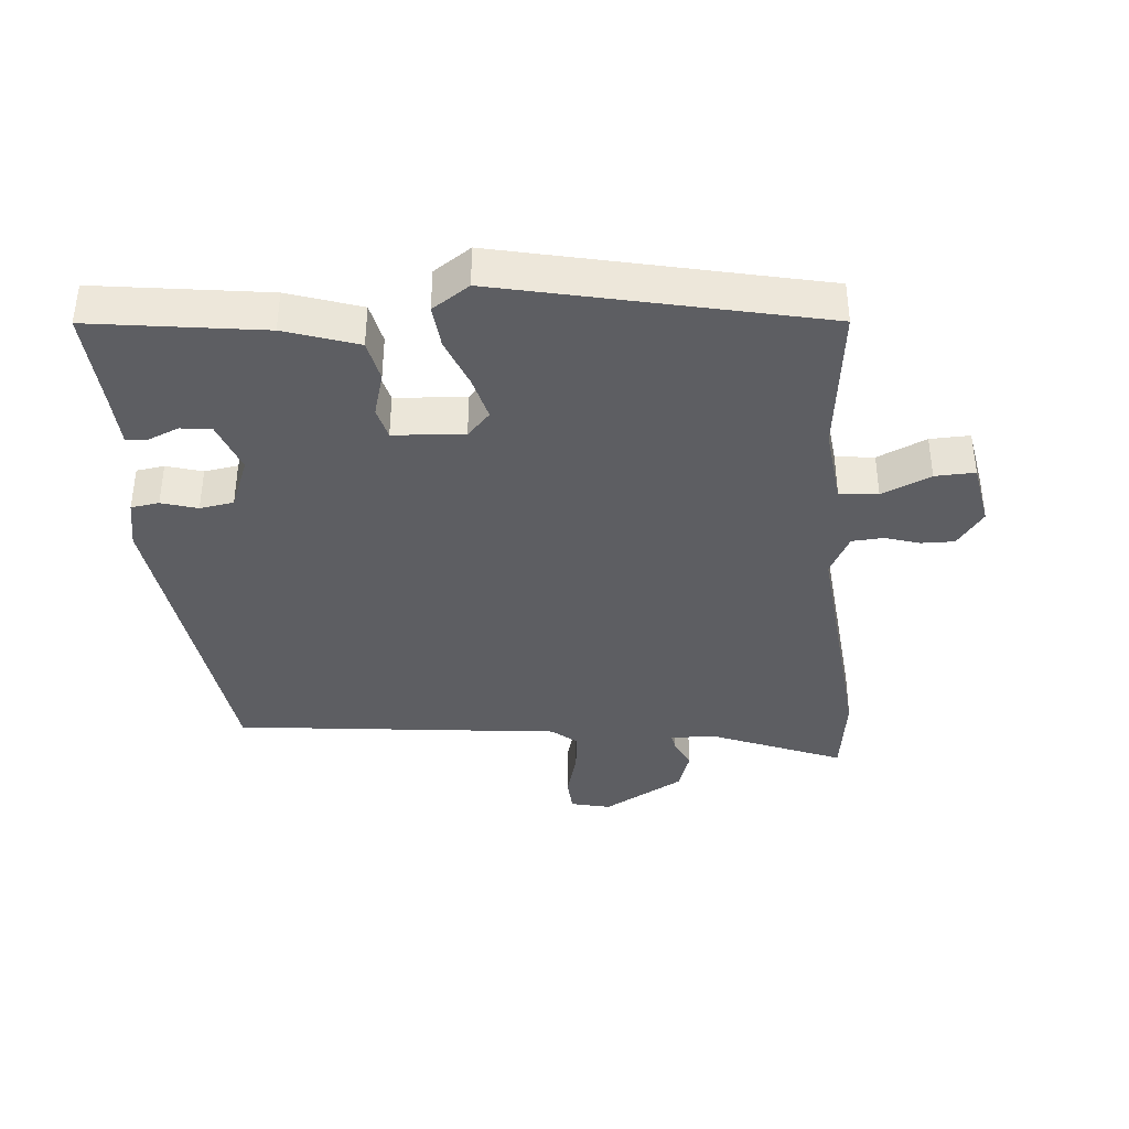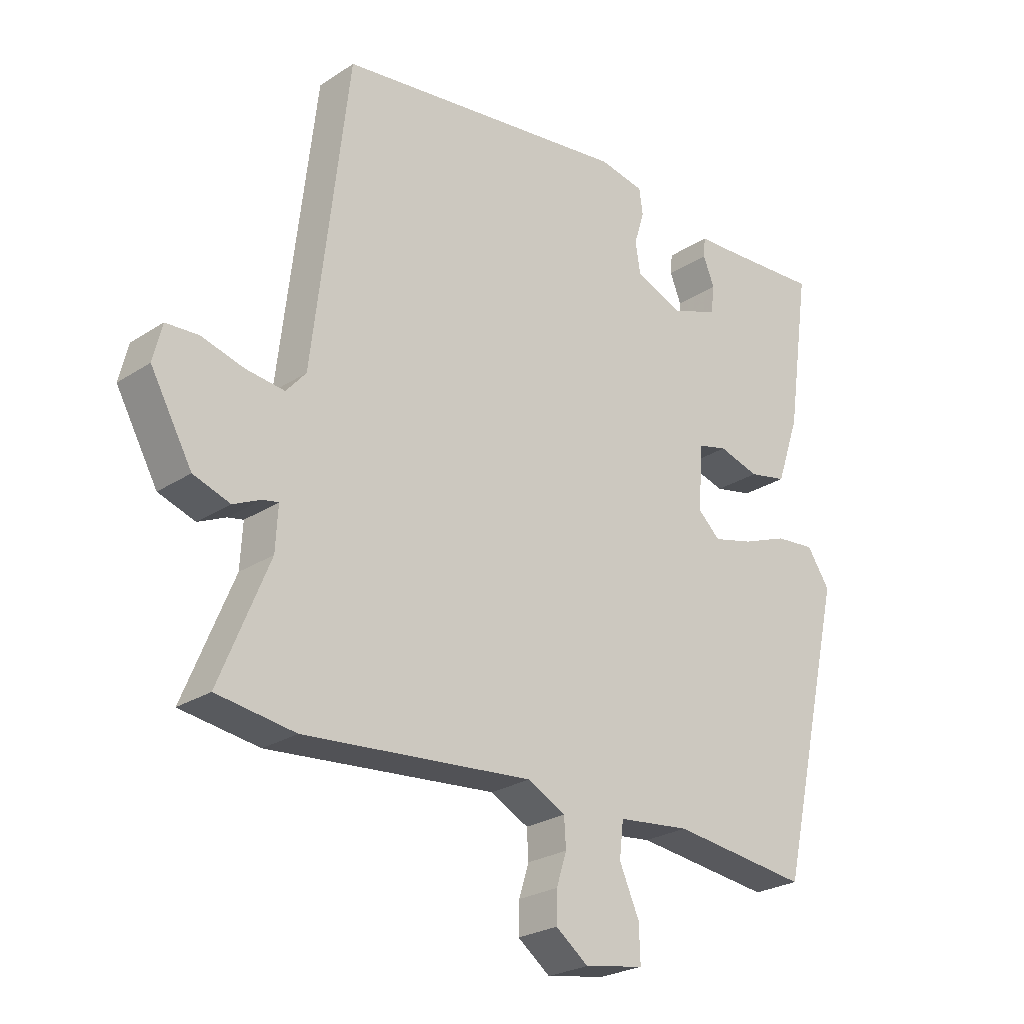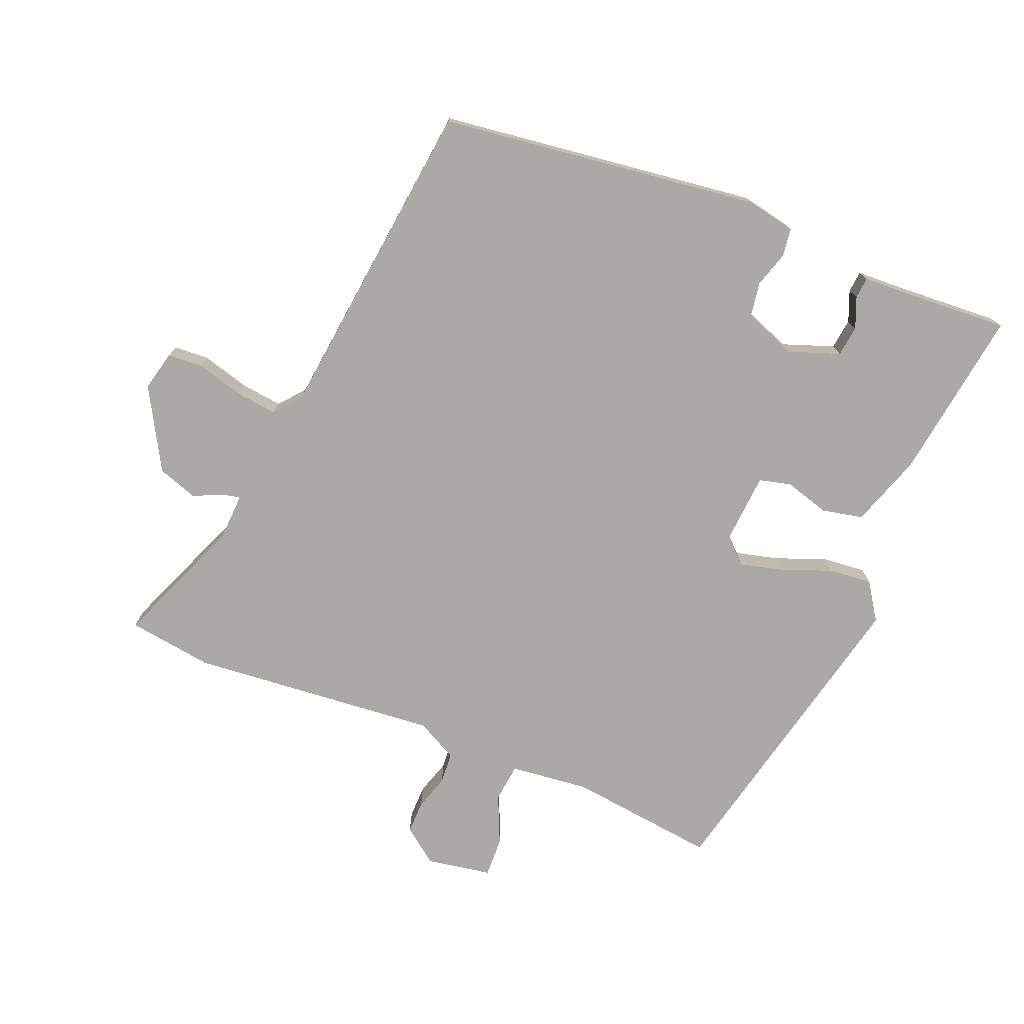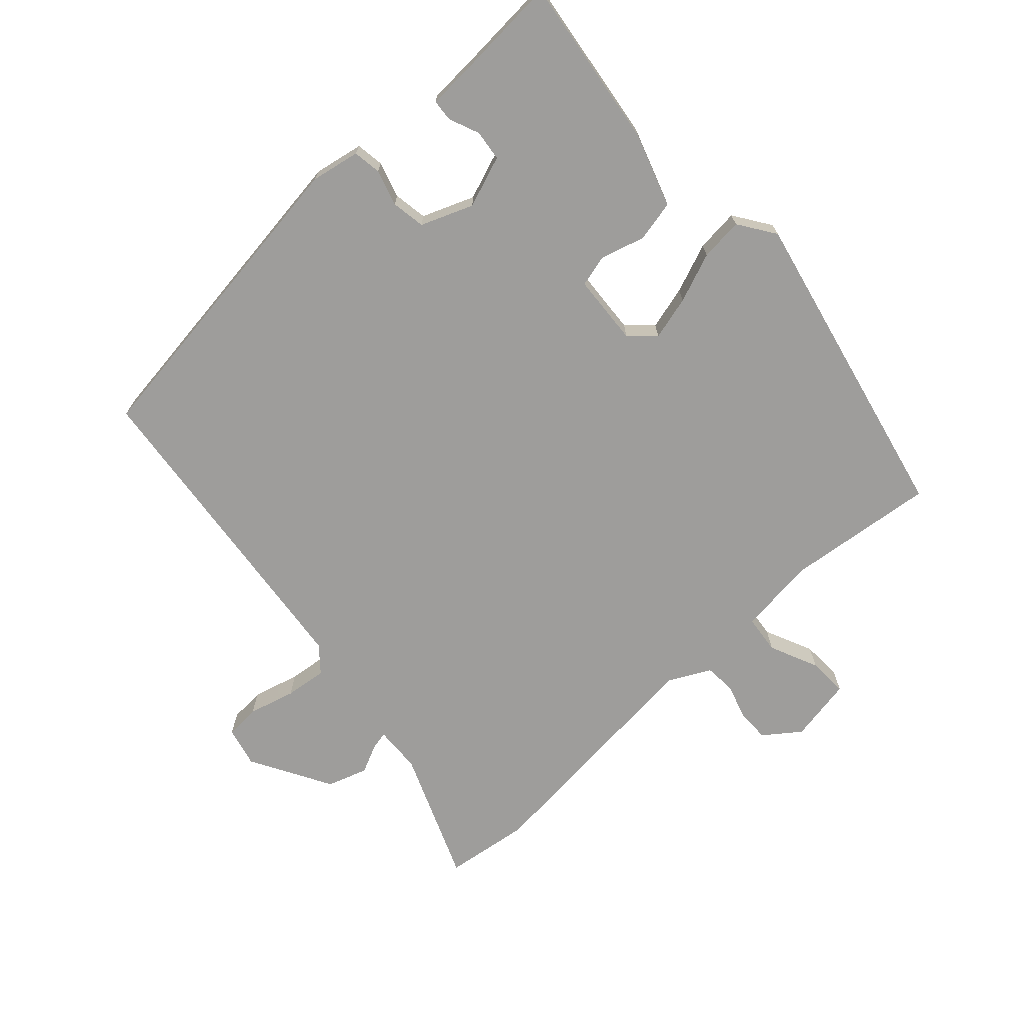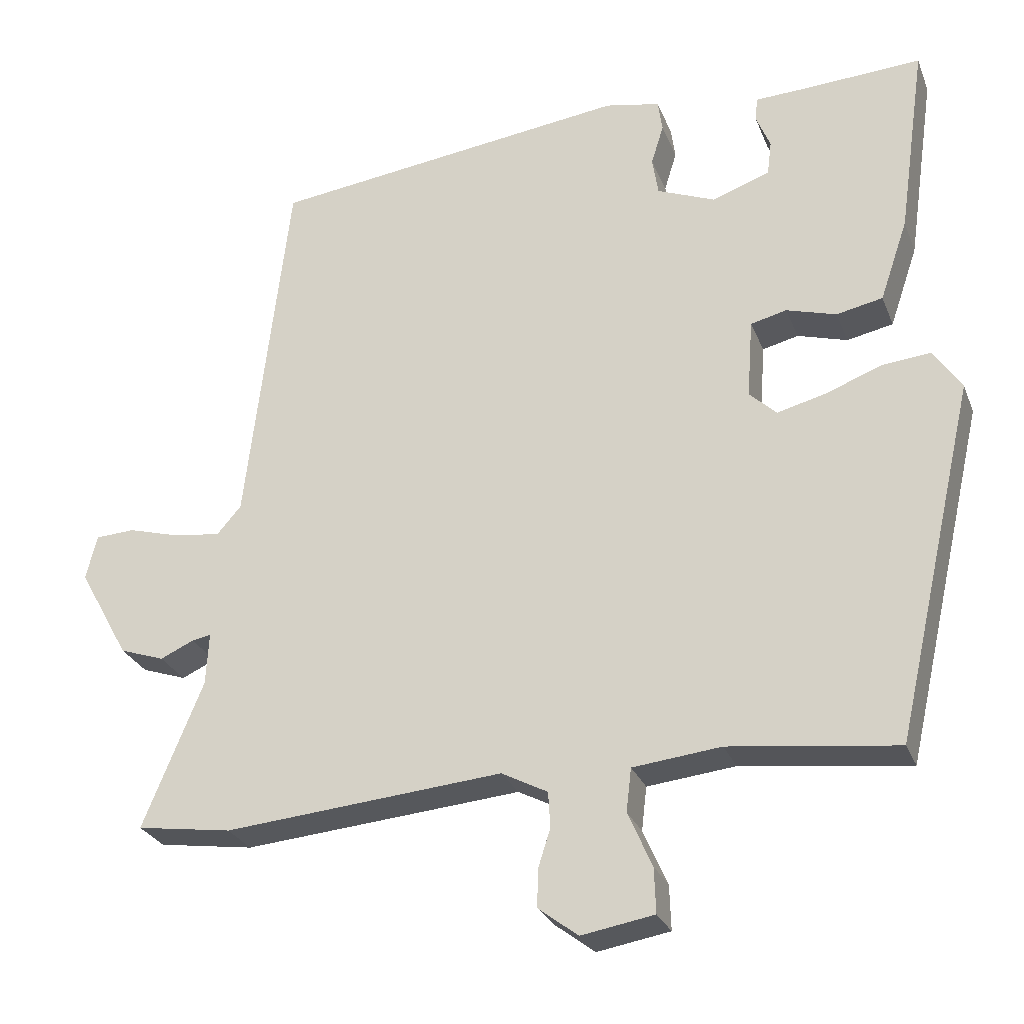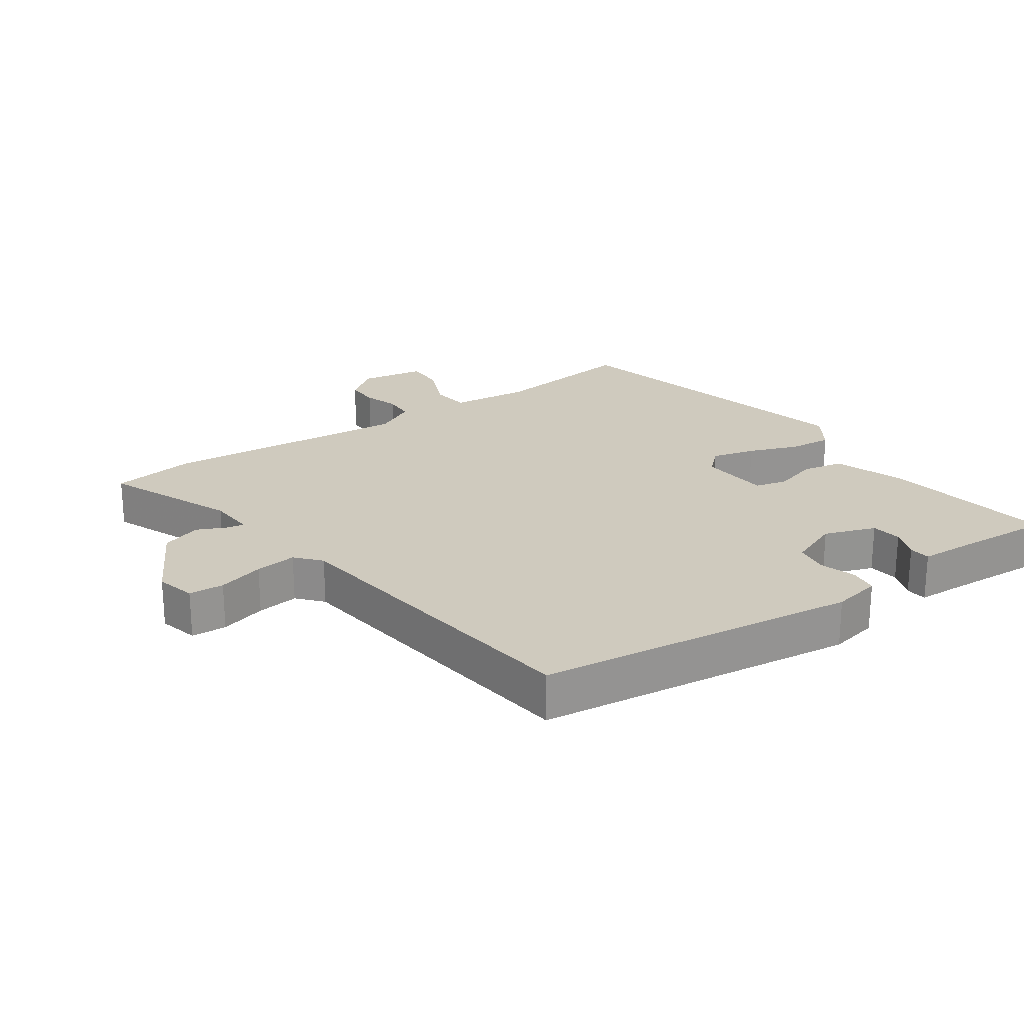
<metadata>
{"format":"obj","ext":"obj","renderer":"f3d","projection":"perspective","resolution":1024,"background":"white","views":[{"elev":-38.4,"azim":95.3,"up":"+Y"},{"elev":-25.1,"azim":-43.5,"up":"+Z"},{"elev":-75.5,"azim":-22.0,"up":"+Y"},{"elev":-70.6,"azim":43.0,"up":"+Y"},{"elev":-27.3,"azim":18.7,"up":"+Z"},{"elev":23.2,"azim":-35.0,"up":"+Y"}]}
</metadata>
<code>
v -0.417 0.07 0.479
v 0.074 0.07 0.541
v 0.149 0.07 0.526
v 0.155 0.07 0.483
v 0.138 0.07 0.428
v 0.146 0.07 0.376
v 0.225 0.07 0.344
v 0.304 0.07 0.372
v 0.31 0.07 0.419
v 0.291 0.07 0.466
v 0.294 0.07 0.499
v 0.368 0.07 0.502
v 0.525 0.07 0.511
v 0.487 0.07 0.248
v 0.449 0.07 0.137
v 0.386 0.07 0.124
v 0.318 0.07 0.144
v 0.269 0.07 0.132
v 0.261 0.07 0.024
v 0.298 0.07 -0.011
v 0.365 0.07 0.006
v 0.441 0.07 0.035
v 0.507 0.07 0.041
v 0.545 0.07 -0.016
v 0.434 0.07 -0.501
v 0.206 0.07 -0.473
v 0.086 0.07 -0.486
v 0.079 0.07 -0.545
v 0.112 0.07 -0.62
v 0.114 0.07 -0.681
v 0.015 0.07 -0.698
v -0.039 0.07 -0.657
v -0.038 0.07 -0.606
v -0.021 0.07 -0.553
v -0.024 0.07 -0.505
v -0.087 0.07 -0.472
v -0.467 0.07 -0.505
v -0.597 0.07 -0.486
v -0.515 0.07 -0.287
v -0.511 0.07 -0.215
v -0.537 0.07 -0.22
v -0.583 0.07 -0.241
v -0.644 0.07 -0.22
v -0.713 0.07 -0.096
v -0.698 0.07 -0.035
v -0.644 0.07 -0.032
v -0.573 0.07 -0.052
v -0.509 0.07 -0.06
v -0.476 0.07 -0.022
v -0.417 0 0.479
v 0.074 0 0.541
v 0.149 0 0.526
v 0.155 0 0.483
v 0.138 0 0.428
v 0.146 0 0.376
v 0.225 0 0.344
v 0.304 0 0.372
v 0.31 0 0.419
v 0.291 0 0.466
v 0.294 0 0.499
v 0.368 0 0.502
v 0.525 0 0.511
v 0.487 0 0.248
v 0.449 0 0.137
v 0.386 0 0.124
v 0.318 0 0.144
v 0.269 0 0.132
v 0.261 0 0.024
v 0.298 0 -0.011
v 0.365 0 0.006
v 0.441 0 0.035
v 0.507 0 0.041
v 0.545 0 -0.016
v 0.434 0 -0.501
v 0.206 0 -0.473
v 0.086 0 -0.486
v 0.079 0 -0.545
v 0.112 0 -0.62
v 0.114 0 -0.681
v 0.015 0 -0.698
v -0.039 0 -0.657
v -0.038 0 -0.606
v -0.021 0 -0.553
v -0.024 0 -0.505
v -0.087 0 -0.472
v -0.467 0 -0.505
v -0.597 0 -0.486
v -0.515 0 -0.287
v -0.511 0 -0.215
v -0.537 0 -0.22
v -0.583 0 -0.241
v -0.644 0 -0.22
v -0.713 0 -0.096
v -0.698 0 -0.035
v -0.644 0 -0.032
v -0.573 0 -0.052
v -0.509 0 -0.06
v -0.476 0 -0.022
f 45 46 47
f 44 45 47
f 43 44 47
f 42 43 47
f 41 42 47
f 40 41 47 48
f 36 37 38 39
f 36 39 40
f 40 48 49
f 36 40 49
f 35 36 49
f 32 33 34
f 31 32 34
f 30 31 34
f 29 30 34
f 28 29 34
f 27 28 34 35
f 24 25 26
f 23 24 26
f 22 23 26
f 21 22 26
f 20 21 26 27
f 35 49 1
f 27 35 1
f 20 27 1
f 19 20 1
f 15 16 17
f 14 15 17
f 13 14 17
f 12 13 17
f 9 10 11 12
f 8 9 12 17
f 7 8 17 18
f 3 4 5
f 2 3 5
f 1 2 5
f 1 5 6
f 7 18 19
f 6 7 19
f 1 6 19
f 96 95 94
f 96 94 93
f 96 93 92
f 96 92 91
f 96 91 90
f 97 96 90 89
f 88 87 86 85
f 89 88 85
f 98 97 89
f 98 89 85
f 98 85 84
f 83 82 81
f 83 81 80
f 83 80 79
f 83 79 78
f 83 78 77
f 84 83 77 76
f 75 74 73
f 75 73 72
f 75 72 71
f 75 71 70
f 76 75 70 69
f 50 98 84
f 50 84 76
f 50 76 69
f 50 69 68
f 66 65 64
f 66 64 63
f 66 63 62
f 66 62 61
f 61 60 59 58
f 66 61 58 57
f 67 66 57 56
f 54 53 52
f 54 52 51
f 54 51 50
f 55 54 50
f 68 67 56
f 68 56 55
f 68 55 50
f 1 50 51 2
f 2 51 52 3
f 3 52 53 4
f 4 53 54 5
f 5 54 55 6
f 6 55 56 7
f 7 56 57 8
f 8 57 58 9
f 9 58 59 10
f 10 59 60 11
f 11 60 61 12
f 12 61 62 13
f 13 62 63 14
f 14 63 64 15
f 15 64 65 16
f 16 65 66 17
f 17 66 67 18
f 18 67 68 19
f 19 68 69 20
f 20 69 70 21
f 21 70 71 22
f 22 71 72 23
f 23 72 73 24
f 24 73 74 25
f 25 74 75 26
f 26 75 76 27
f 27 76 77 28
f 28 77 78 29
f 29 78 79 30
f 30 79 80 31
f 31 80 81 32
f 32 81 82 33
f 33 82 83 34
f 34 83 84 35
f 35 84 85 36
f 36 85 86 37
f 37 86 87 38
f 38 87 88 39
f 39 88 89 40
f 40 89 90 41
f 41 90 91 42
f 42 91 92 43
f 43 92 93 44
f 44 93 94 45
f 45 94 95 46
f 46 95 96 47
f 47 96 97 48
f 48 97 98 49
f 49 98 50 1

</code>
